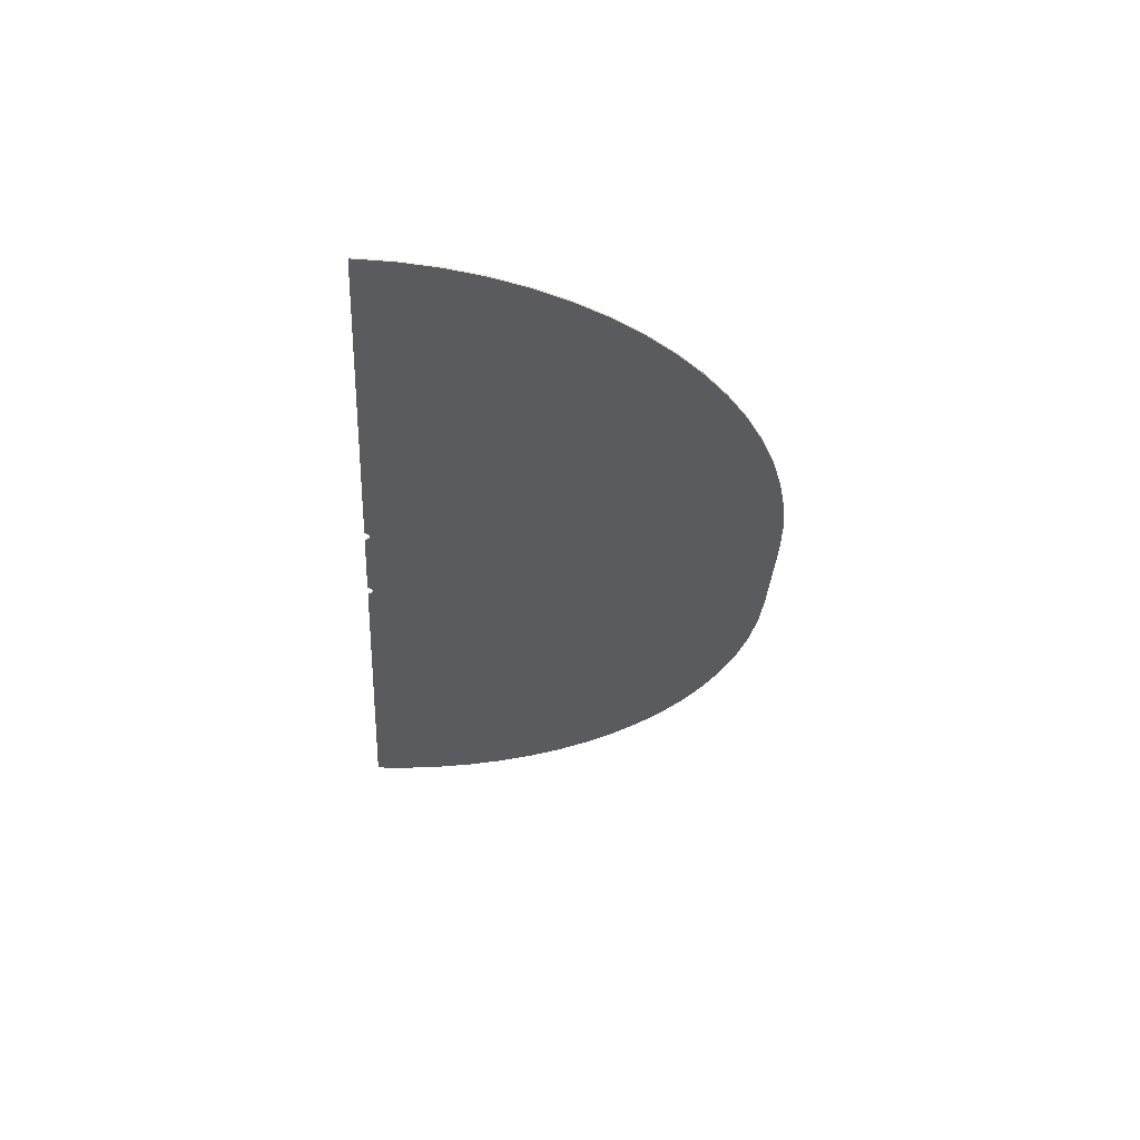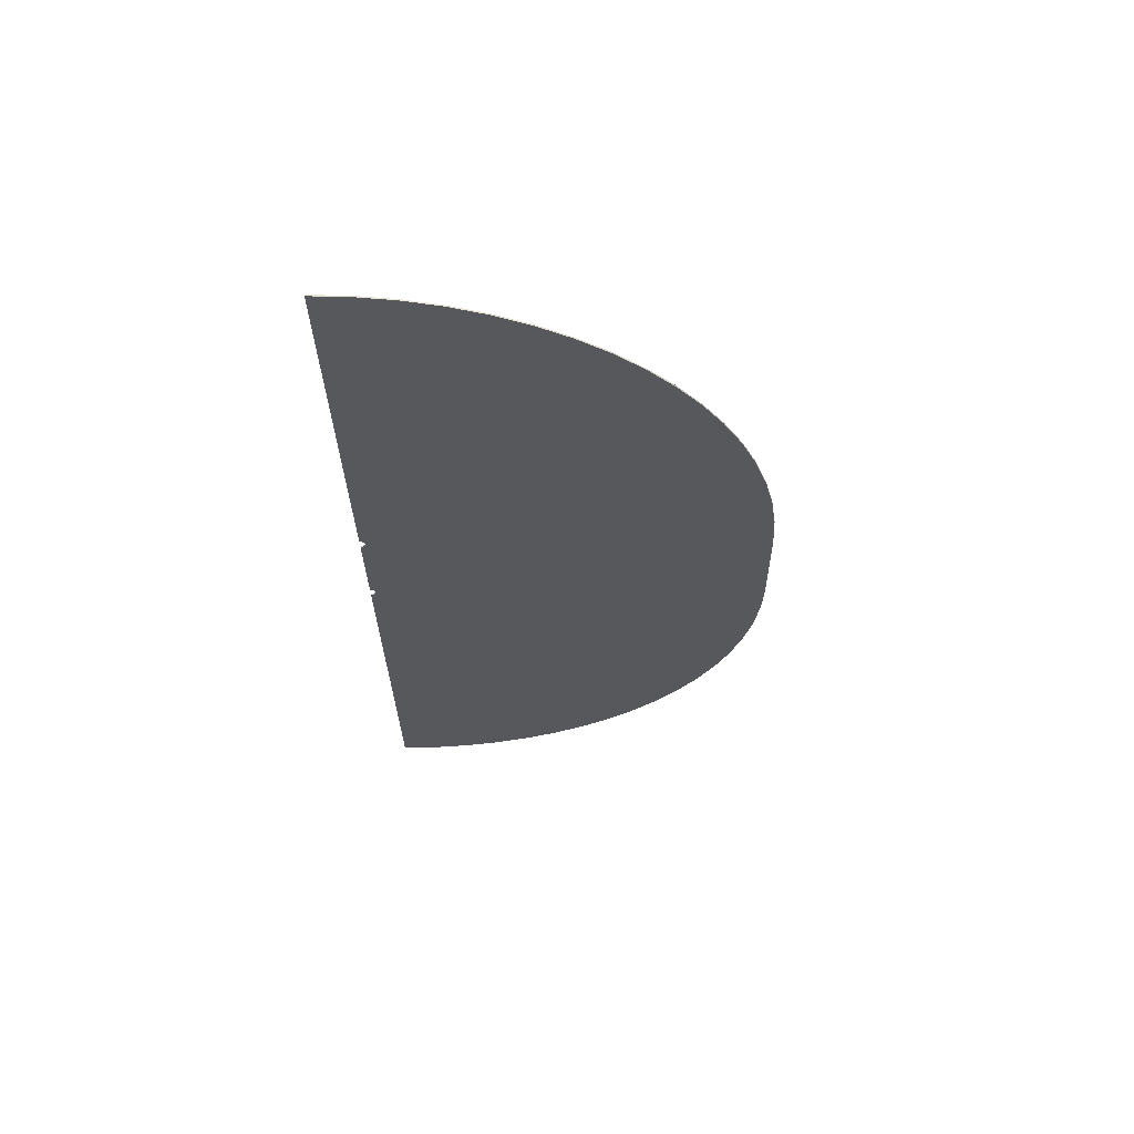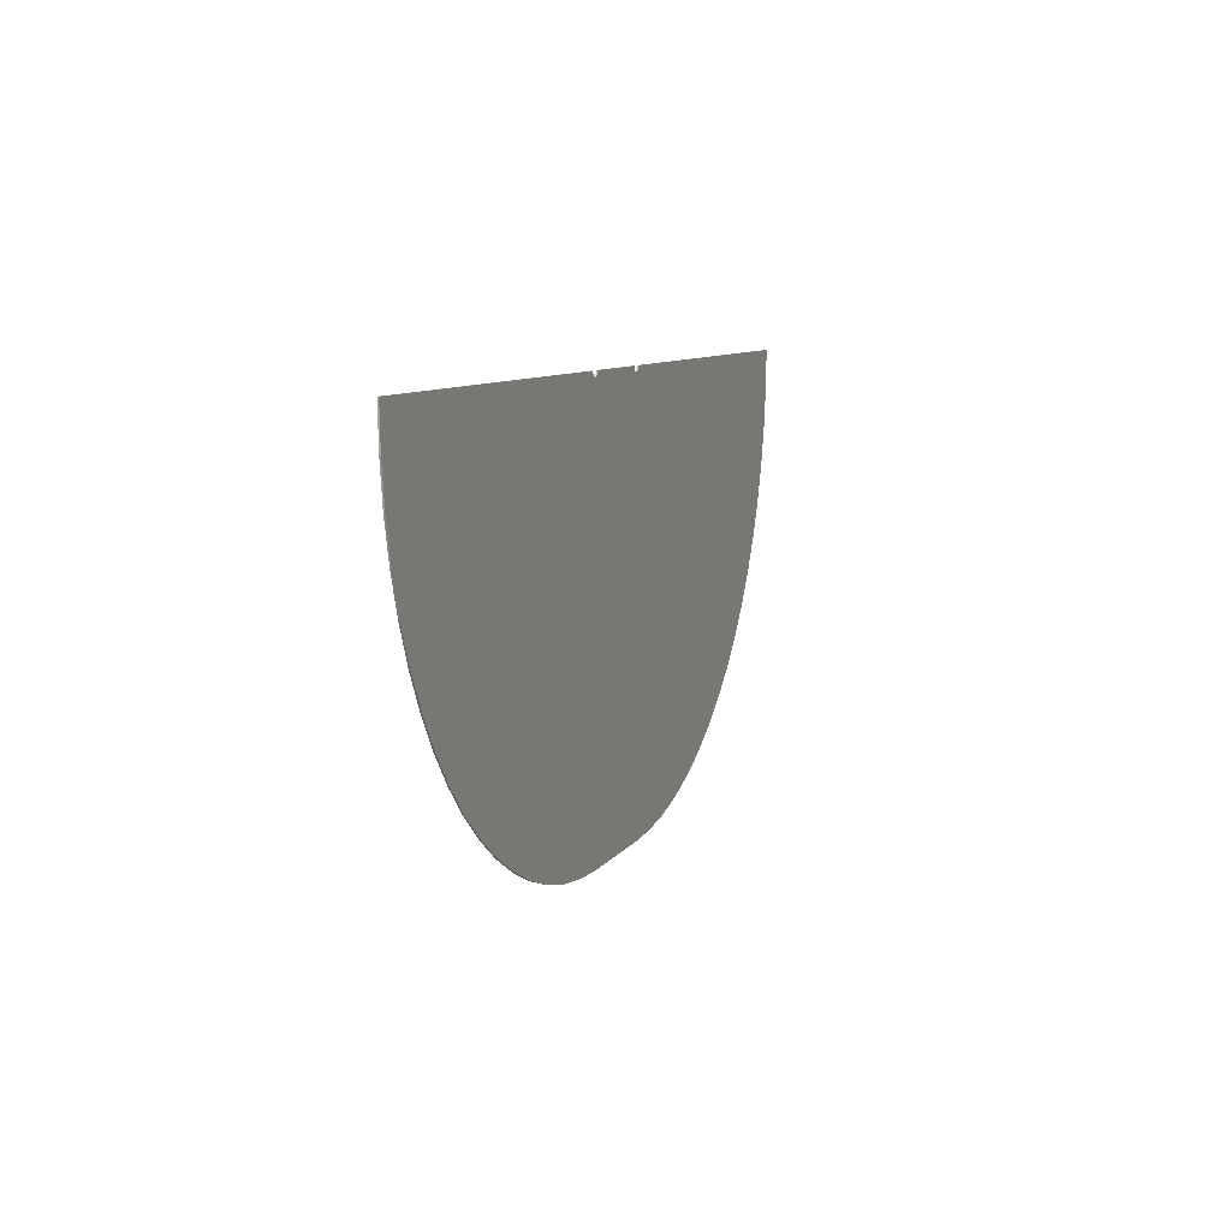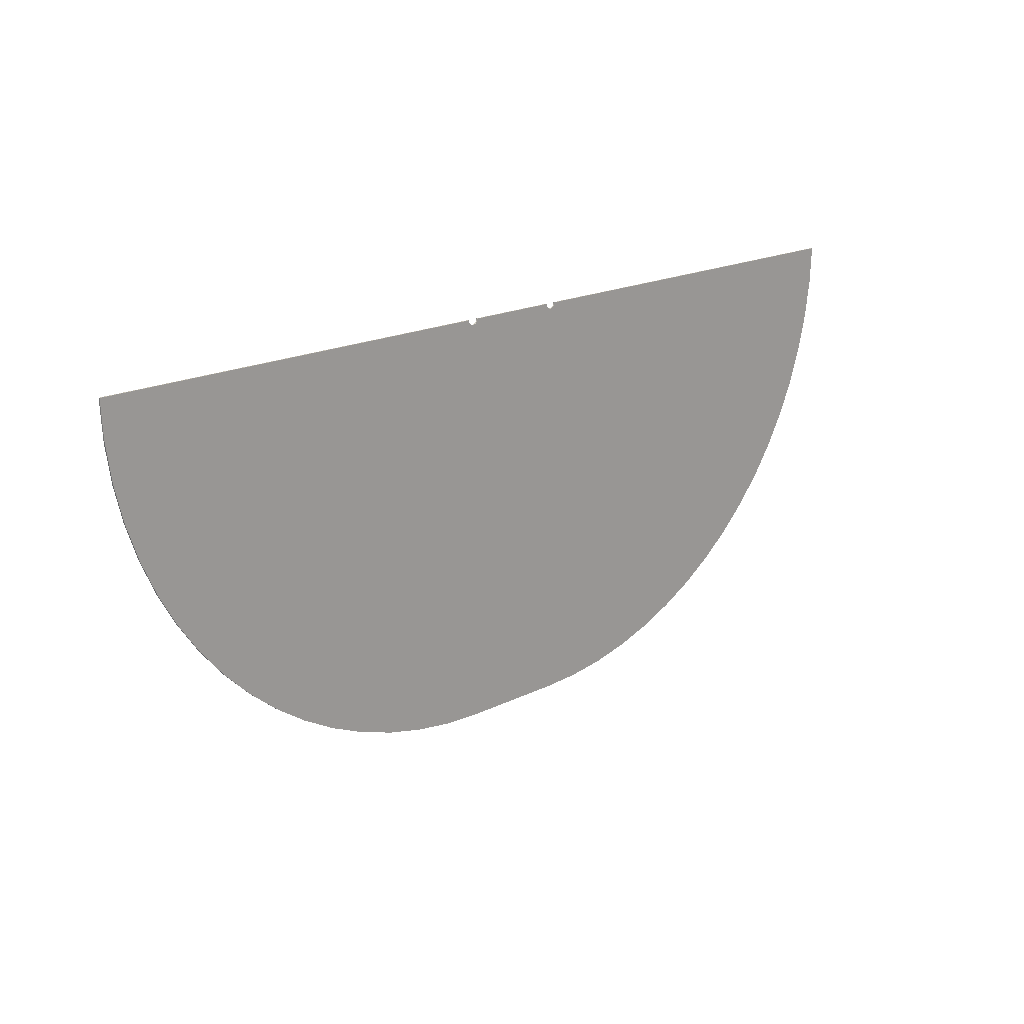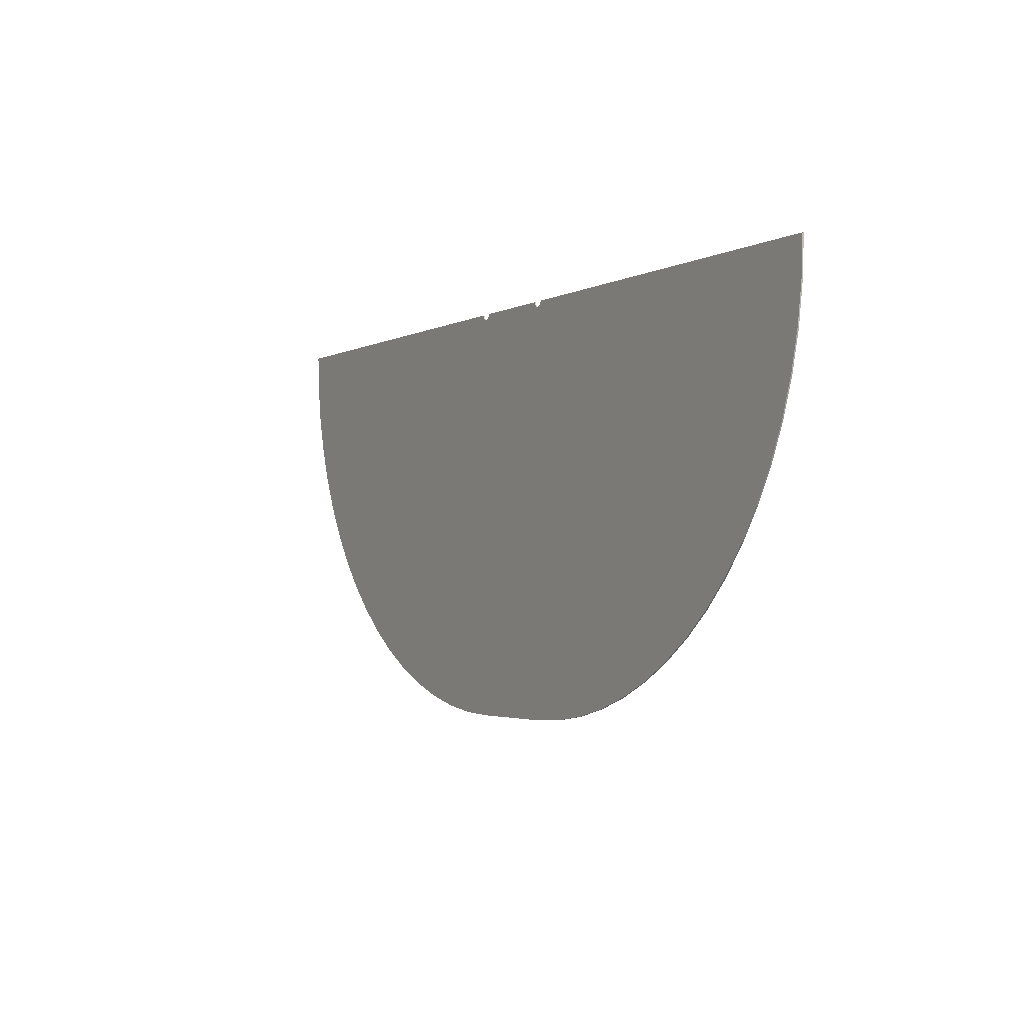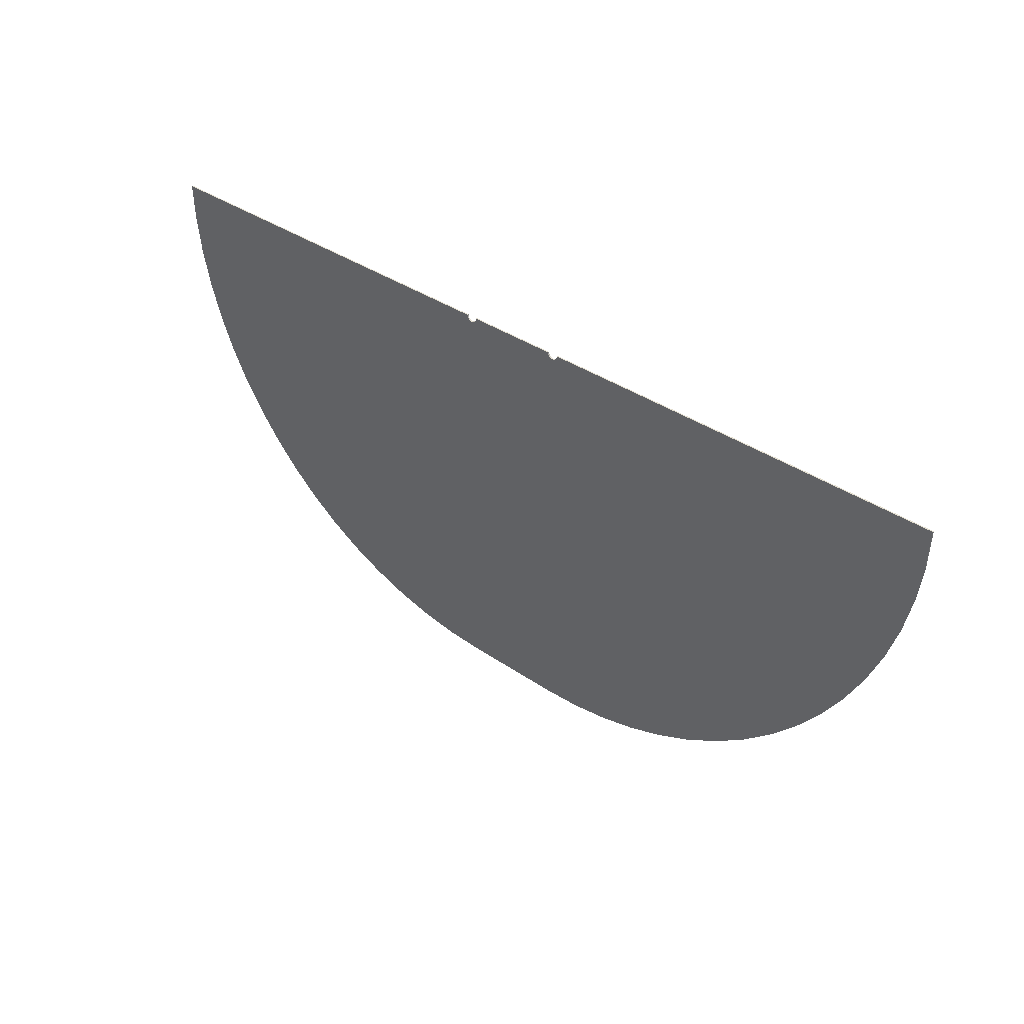
<metadata>
{"format":"obj","ext":"obj","renderer":"f3d","projection":"perspective","resolution":1024,"background":"white","views":[{"elev":-32.0,"azim":86.7,"up":"+Y"},{"elev":-28.5,"azim":90.8,"up":"+Y"},{"elev":8.4,"azim":-70.9,"up":"+Z"},{"elev":18.7,"azim":-43.3,"up":"+Z"},{"elev":-2.8,"azim":59.6,"up":"+Z"},{"elev":35.9,"azim":-137.7,"up":"+Z"}]}
</metadata>
<code>
o obj1
v 304.8 1 0
v 381 1 0
v 304.8 0 0
v 381 0 0
v 276.7 0 1.3
v 276.7 1 1.3
v 248.8 0 5.19
v 248.8 1 5.19
v 221.4 0 11.64
v 221.4 1 11.64
v 194.7 0 20.58
v 194.7 1 20.58
v 168.9 0 31.95
v 168.9 1 31.95
v 144.3 0 45.65
v 144.3 1 45.65
v 121.1 0 61.56
v 121.1 1 61.56
v 99.46 0 79.55
v 99.46 1 79.55
v 79.55 0 99.46
v 79.55 1 99.46
v 61.56 0 121.1
v 61.56 1 121.1
v 45.65 0 144.3
v 45.65 1 144.3
v 31.95 0 168.9
v 31.95 1 168.9
v 20.58 0 194.7
v 20.58 1 194.7
v 11.64 0 221.4
v 11.64 1 221.4
v 5.19 0 248.8
v 5.19 1 248.8
v 1.3 0 276.7
v 1.3 1 276.7
v 0 0 304.8
v 0 1 304.8
v 300.8 1 304.8
v 300.8 0 304.8
v 300.9 1 304.1
v 300.9 0 304.1
v 301 1 303.4
v 301 0 303.4
v 301.3 1 302.8
v 301.3 0 302.8
v 301.7 1 302.2
v 301.7 0 302.2
v 302.2 1 301.7
v 302.2 0 301.7
v 302.8 1 301.3
v 302.8 0 301.3
v 303.4 1 301
v 303.4 0 301
v 304.1 1 300.9
v 304.1 0 300.9
v 304.8 1 300.8
v 304.8 0 300.8
v 305.5 1 300.9
v 305.5 0 300.9
v 306.2 1 301
v 306.2 0 301
v 306.8 1 301.3
v 306.8 0 301.3
v 307.4 1 301.7
v 307.4 0 301.7
v 307.9 1 302.2
v 307.9 0 302.2
v 308.3 1 302.8
v 308.3 0 302.8
v 308.6 1 303.4
v 308.6 0 303.4
v 308.7 1 304.1
v 308.7 0 304.1
v 308.8 1 304.8
v 308.8 0 304.8
v 377 1 304.8
v 377 0 304.8
v 377.1 1 304.1
v 377.1 0 304.1
v 377.2 1 303.4
v 377.2 0 303.4
v 377.5 1 302.8
v 377.5 0 302.8
v 377.9 1 302.2
v 377.9 0 302.2
v 378.4 1 301.7
v 378.4 0 301.7
v 379 1 301.3
v 379 0 301.3
v 379.6 1 301
v 379.6 0 301
v 380.3 1 300.9
v 380.3 0 300.9
v 381 1 300.8
v 381 0 300.8
v 381.7 1 300.9
v 381.7 0 300.9
v 382.4 1 301
v 382.4 0 301
v 383 1 301.3
v 383 0 301.3
v 383.6 1 301.7
v 383.6 0 301.7
v 384.1 1 302.2
v 384.1 0 302.2
v 384.5 1 302.8
v 384.5 0 302.8
v 384.8 1 303.4
v 384.8 0 303.4
v 384.9 1 304.1
v 384.9 0 304.1
v 385 1 304.8
v 385 0 304.8
v 685.8 1 304.8
v 685.8 0 304.8
v 684.5 0 276.7
v 684.5 1 276.7
v 680.6 0 248.8
v 680.6 1 248.8
v 674.2 0 221.4
v 674.2 1 221.4
v 665.2 0 194.7
v 665.2 1 194.7
v 653.8 0 168.9
v 653.8 1 168.9
v 640.1 0 144.3
v 640.1 1 144.3
v 624.2 0 121.1
v 624.2 1 121.1
v 606.2 0 99.46
v 606.2 1 99.46
v 586.3 0 79.55
v 586.3 1 79.55
v 564.7 0 61.56
v 564.7 1 61.56
v 541.5 0 45.65
v 541.5 1 45.65
v 516.9 0 31.95
v 516.9 1 31.95
v 491.1 0 20.58
v 491.1 1 20.58
v 464.4 0 11.64
v 464.4 1 11.64
v 437 0 5.19
v 437 1 5.19
v 409.1 0 1.3
v 409.1 1 1.3
f 1 2 3
f 3 2 4
f 1 3 5
f 1 5 6
f 6 5 7
f 6 7 8
f 8 7 9
f 8 9 10
f 10 9 11
f 10 11 12
f 12 11 13
f 12 13 14
f 14 13 15
f 14 15 16
f 16 15 17
f 16 17 18
f 18 17 19
f 18 19 20
f 20 19 21
f 20 21 22
f 22 21 23
f 22 23 24
f 24 23 25
f 24 25 26
f 26 25 27
f 26 27 28
f 28 27 29
f 28 29 30
f 30 29 31
f 30 31 32
f 32 31 33
f 32 33 34
f 34 33 35
f 34 35 36
f 36 35 37
f 36 37 38
f 39 38 40
f 40 38 37
f 39 40 41
f 41 40 42
f 41 42 43
f 43 42 44
f 43 44 45
f 45 44 46
f 45 46 47
f 47 46 48
f 47 48 49
f 49 48 50
f 49 50 51
f 51 50 52
f 51 52 53
f 53 52 54
f 53 54 55
f 55 54 56
f 55 56 57
f 57 56 58
f 57 58 59
f 59 58 60
f 59 60 61
f 61 60 62
f 61 62 63
f 63 62 64
f 63 64 65
f 65 64 66
f 65 66 67
f 67 66 68
f 67 68 69
f 69 68 70
f 69 70 71
f 71 70 72
f 71 72 73
f 73 72 74
f 73 74 75
f 75 74 76
f 77 75 78
f 78 75 76
f 77 78 79
f 79 78 80
f 79 80 81
f 81 80 82
f 81 82 83
f 83 82 84
f 83 84 85
f 85 84 86
f 85 86 87
f 87 86 88
f 87 88 89
f 89 88 90
f 89 90 91
f 91 90 92
f 91 92 93
f 93 92 94
f 93 94 95
f 95 94 96
f 95 96 97
f 97 96 98
f 97 98 99
f 99 98 100
f 99 100 101
f 101 100 102
f 101 102 103
f 103 102 104
f 103 104 105
f 105 104 106
f 105 106 107
f 107 106 108
f 107 108 109
f 109 108 110
f 109 110 111
f 111 110 112
f 111 112 113
f 113 112 114
f 115 113 116
f 116 113 114
f 115 116 117
f 115 117 118
f 118 117 119
f 118 119 120
f 120 119 121
f 120 121 122
f 122 121 123
f 122 123 124
f 124 123 125
f 124 125 126
f 126 125 127
f 126 127 128
f 128 127 129
f 128 129 130
f 130 129 131
f 130 131 132
f 132 131 133
f 132 133 134
f 134 133 135
f 134 135 136
f 136 135 137
f 136 137 138
f 138 137 139
f 138 139 140
f 140 139 141
f 140 141 142
f 142 141 143
f 142 143 144
f 144 143 145
f 144 145 146
f 146 145 147
f 146 147 148
f 148 147 4
f 148 4 2
f 38 39 36
f 36 39 41
f 43 32 41
f 41 32 34
f 41 34 36
f 45 28 43
f 43 28 30
f 43 30 32
f 47 24 45
f 45 24 26
f 45 26 28
f 71 126 128
f 115 118 113
f 113 118 111
f 71 128 69
f 73 75 77
f 118 120 111
f 111 120 122
f 111 122 109
f 109 122 124
f 109 124 107
f 51 18 49
f 49 18 20
f 49 20 47
f 47 20 22
f 47 22 24
f 63 65 142
f 134 67 132
f 132 67 69
f 132 69 130
f 130 69 128
f 101 103 126
f 53 14 51
f 51 14 16
f 51 16 18
f 55 10 53
f 53 10 12
f 53 12 14
f 57 6 55
f 55 6 8
f 55 8 10
f 142 144 63
f 63 144 146
f 63 146 61
f 61 146 148
f 61 148 59
f 59 148 2
f 59 2 57
f 57 2 1
f 57 1 6
f 134 136 67
f 67 136 138
f 67 138 65
f 65 138 140
f 65 140 142
f 126 103 124
f 124 103 105
f 124 105 107
f 85 87 71
f 77 79 73
f 73 79 81
f 73 81 71
f 71 81 83
f 71 83 85
f 95 97 126
f 126 97 99
f 126 99 101
f 87 89 71
f 71 89 91
f 71 91 126
f 126 91 93
f 126 93 95
f 50 48 21
f 116 114 117
f 117 114 112
f 117 112 119
f 119 112 121
f 121 112 110
f 121 110 123
f 125 72 127
f 127 72 70
f 127 70 129
f 21 48 23
f 23 48 46
f 23 46 25
f 25 46 27
f 27 46 44
f 27 44 29
f 29 44 31
f 31 44 42
f 31 42 33
f 33 42 35
f 35 42 40
f 35 40 37
f 78 76 80
f 80 76 74
f 80 74 82
f 82 74 72
f 129 70 131
f 131 70 68
f 131 68 133
f 141 66 64
f 123 110 125
f 125 110 108
f 125 108 106
f 141 139 66
f 66 139 137
f 66 137 68
f 68 137 135
f 68 135 133
f 62 145 64
f 64 145 143
f 64 143 141
f 106 104 125
f 125 104 102
f 125 102 100
f 56 5 58
f 58 5 3
f 58 3 60
f 60 3 4
f 60 4 62
f 62 4 147
f 62 147 145
f 92 90 72
f 72 90 88
f 54 9 56
f 56 9 7
f 56 7 5
f 52 13 54
f 54 13 11
f 54 11 9
f 21 19 50
f 50 19 17
f 50 17 52
f 52 17 15
f 52 15 13
f 100 98 125
f 125 98 96
f 125 96 72
f 72 96 94
f 72 94 92
f 88 86 72
f 72 86 84
f 72 84 82

</code>
